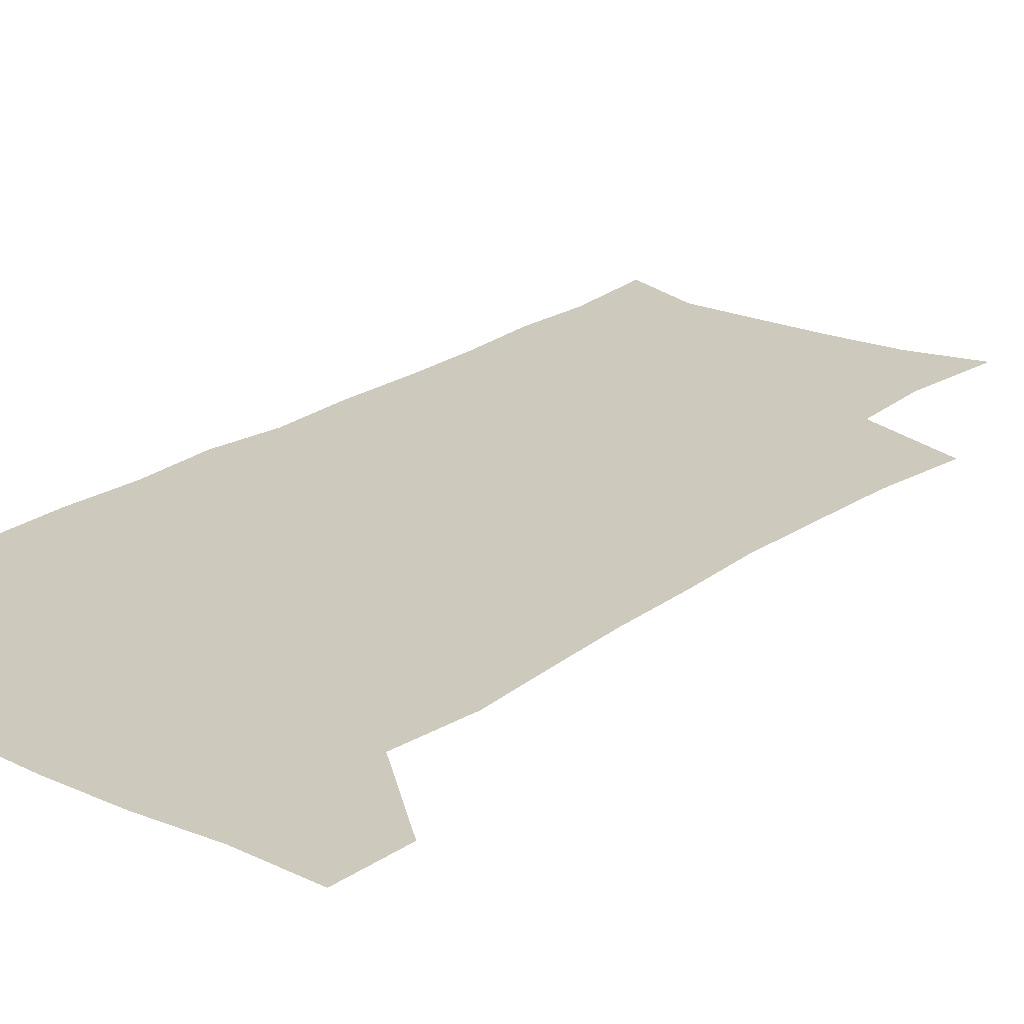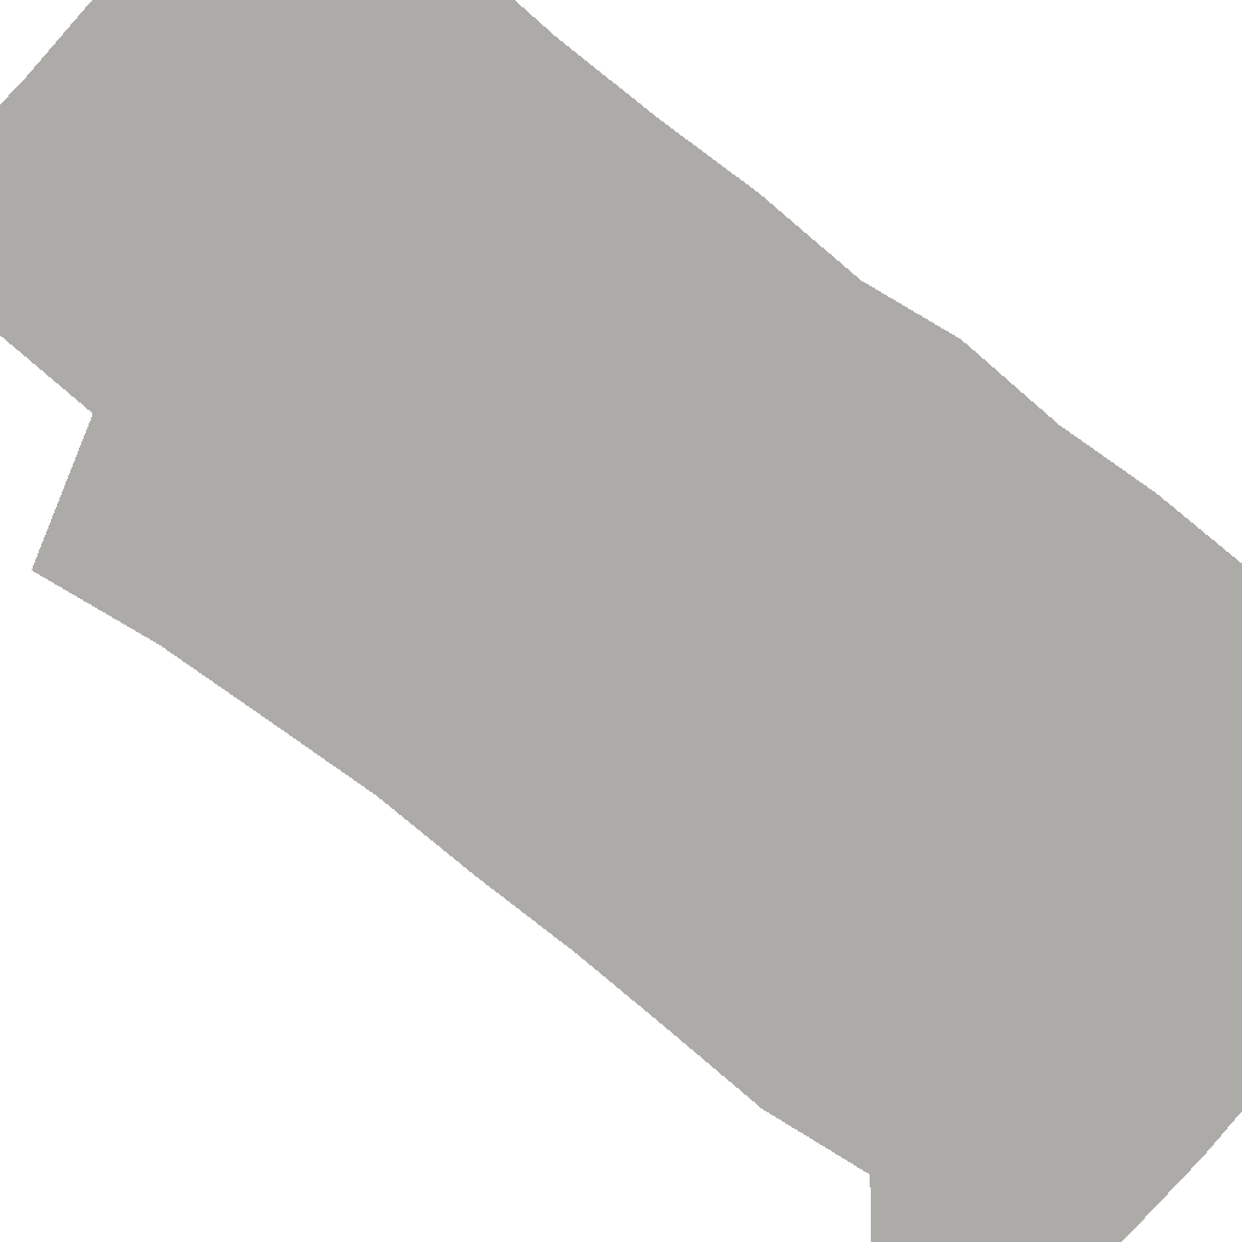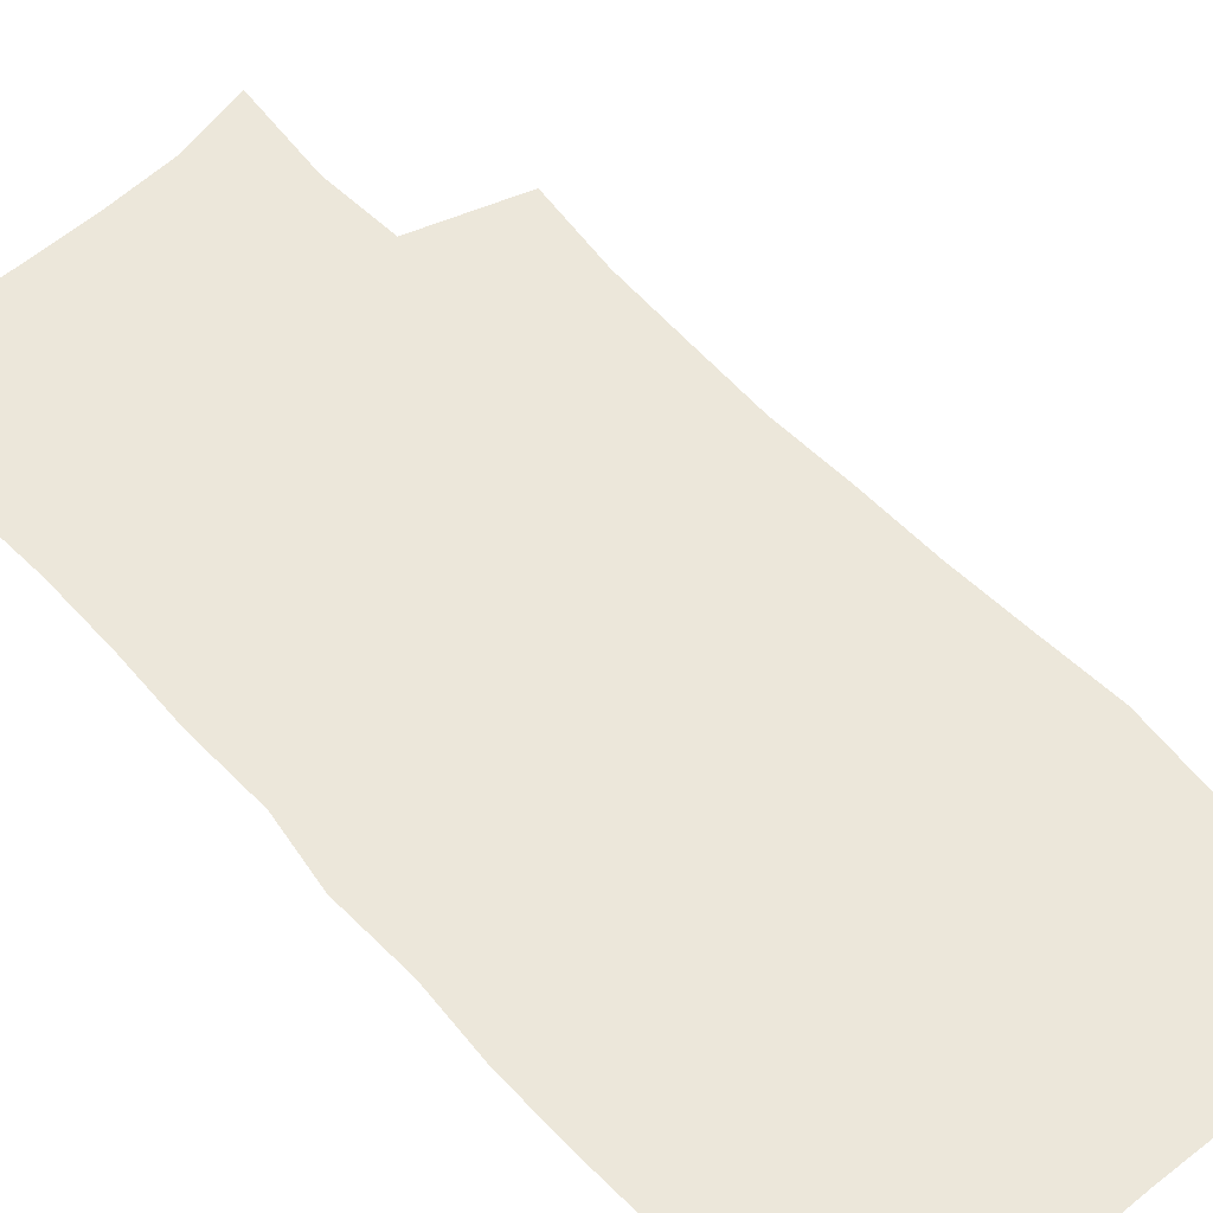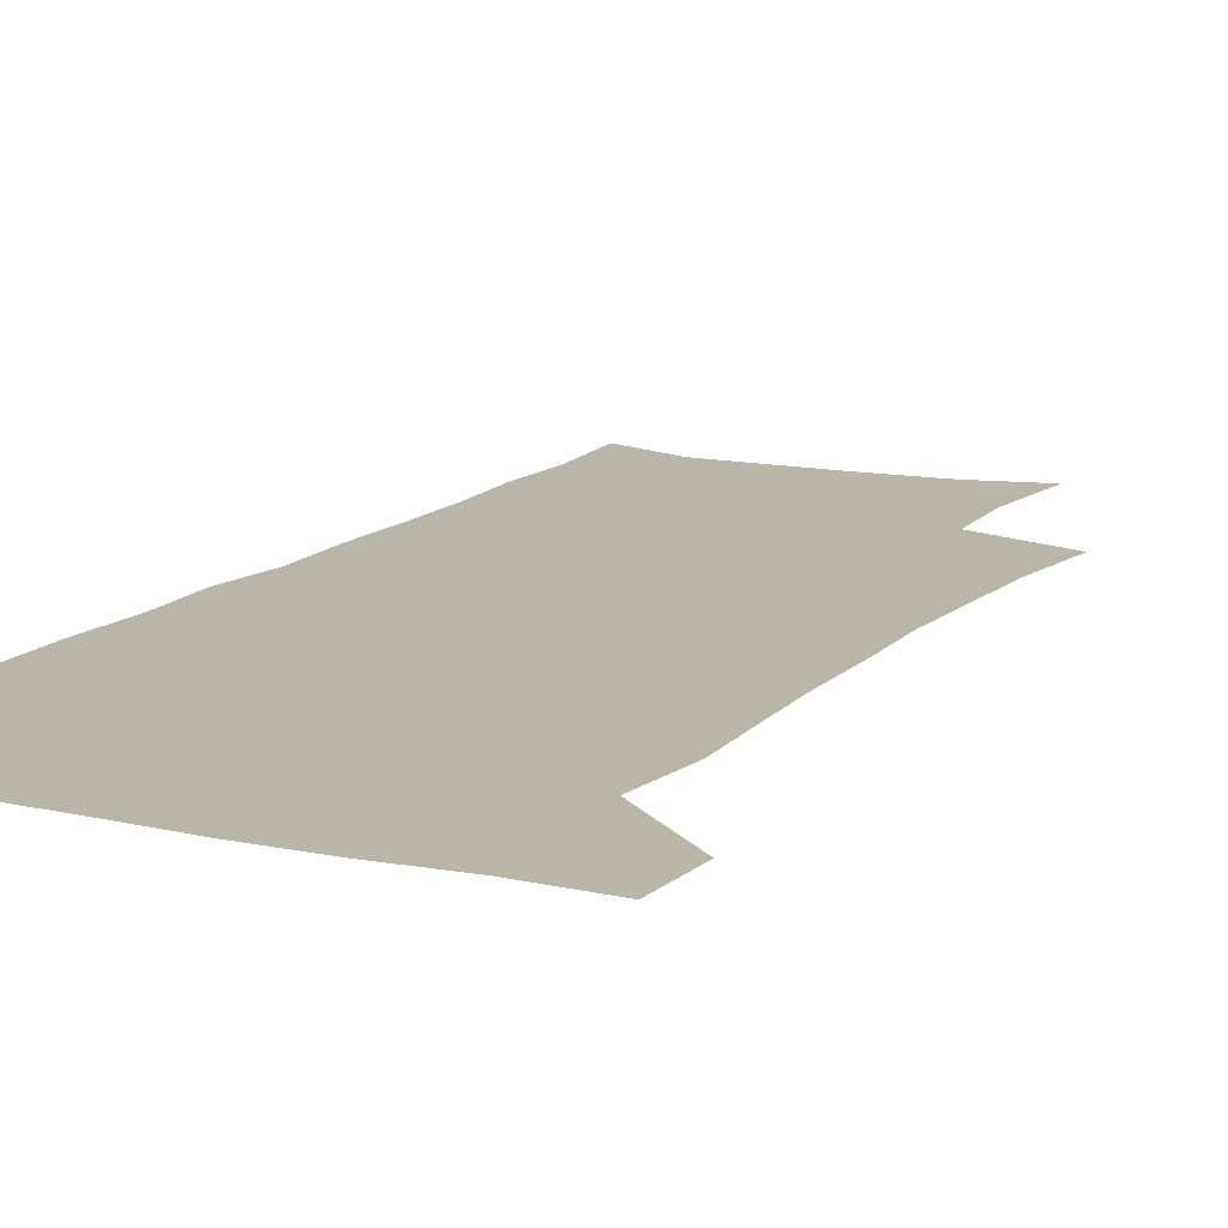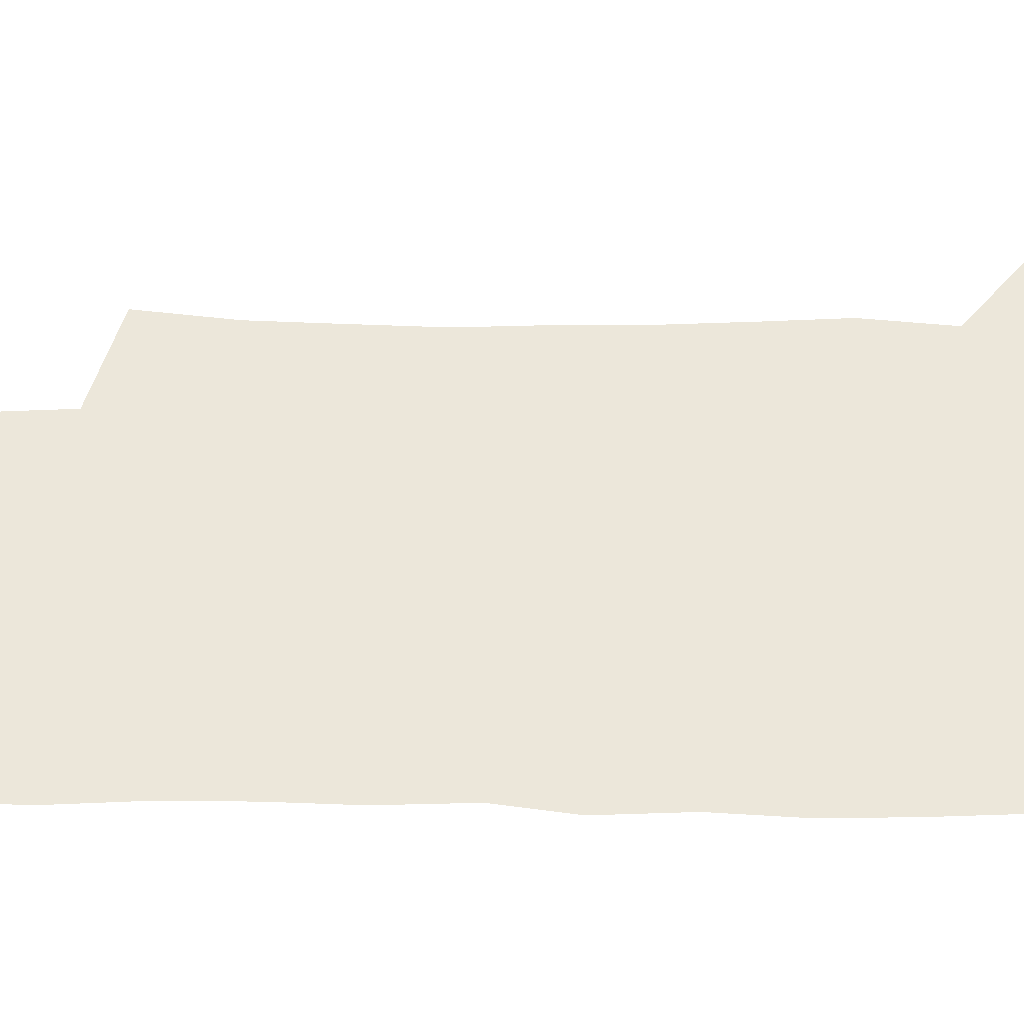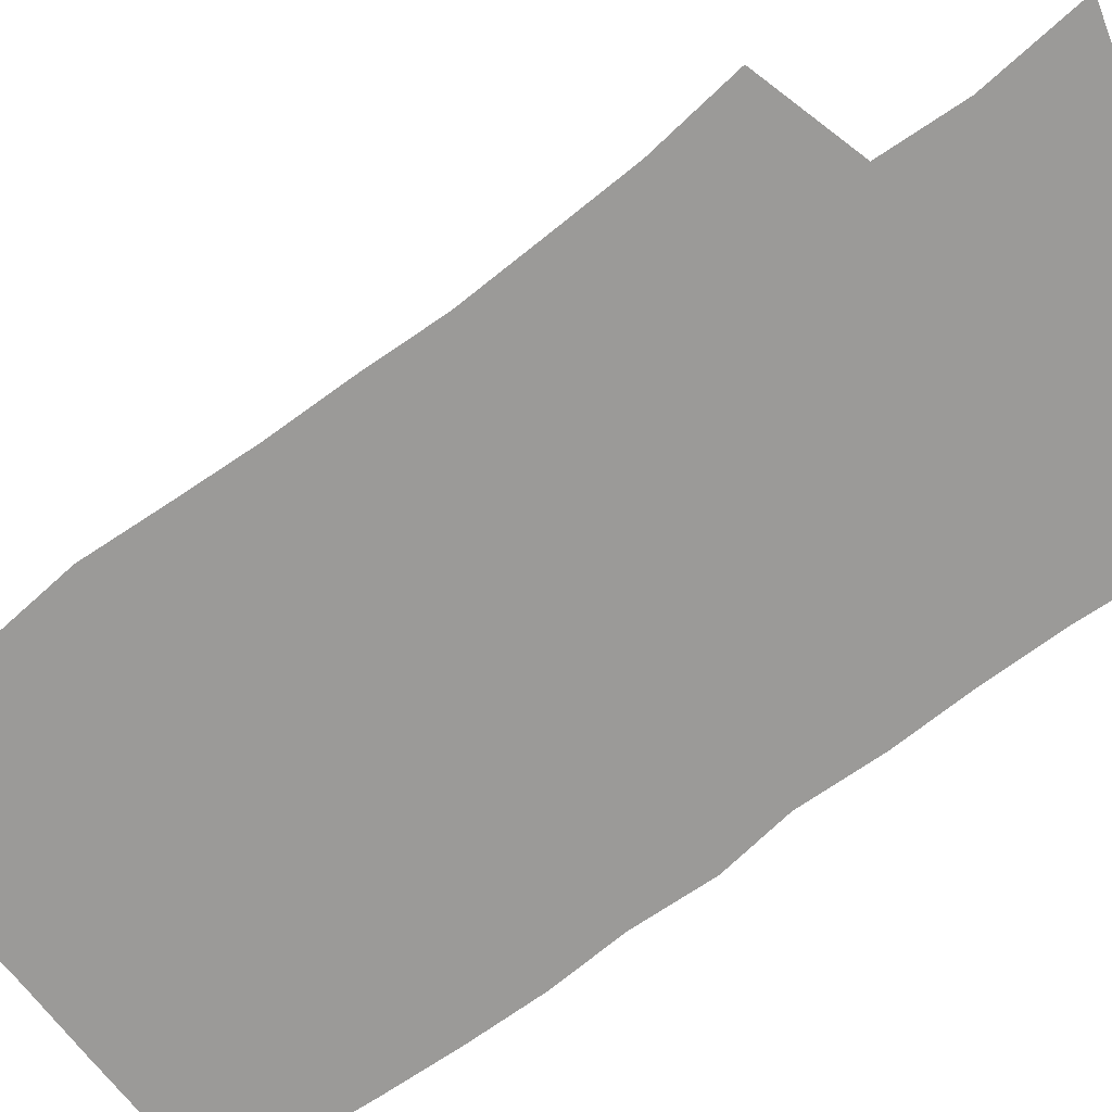
<metadata>
{"format":"obj","ext":"obj","renderer":"f3d","projection":"perspective","resolution":1024,"background":"white","views":[{"elev":22.7,"azim":-141.5,"up":"+Z"},{"elev":-76.5,"azim":50.7,"up":"+Z"},{"elev":53.4,"azim":138.3,"up":"+Z"},{"elev":13.6,"azim":-153.4,"up":"+Z"},{"elev":52.4,"azim":89.5,"up":"+Z"},{"elev":-69.3,"azim":-54.0,"up":"+Z"}]}
</metadata>
<code>
v 477.5 538.5 0
v 479.2 568.1 0
v 503.5 247 0
v 508.4 282.8 0
v 510.2 315.2 0
v 512 348.4 0
v 511.3 380 0
v 511.4 412.6 0
v 510.4 444.3 0
v 509.1 475.5 0
v 512.9 508.3 0
v 511 538.5 0
v 511.4 567.7 0
v 540.7 163.1 0
v 545.2 203.2 0
v 544 235 0
v 547.4 270.8 0
v 548.4 302.5 0
v 546.7 331.4 0
v 547.5 362.8 0
v 547 392.6 0
v 545.6 421.7 0
v 544.9 451.4 0
v 545.2 481.2 0
v 544.9 510 0
v 544.9 538.5 0
v 541 570.2 0
v 570 170.9 0
v 575 215.1 0
v 575.9 247.8 0
v 576.4 279.1 0
v 575.8 308 0
v 576 338.8 0
v 576.4 369.4 0
v 575.1 396.5 0
v 574.5 425.4 0
v 574.9 455.1 0
v 574.6 483.2 0
v 574.5 511.1 0
v 574.5 538.5 0
v 571 570.8 0
v 598.8 173.6 0
v 601.3 216.3 0
v 602.3 251.5 0
v 602.5 281.8 0
v 602.6 311.5 0
v 602.4 340 0
v 602.5 369.9 0
v 602.8 399.8 0
v 602.5 427.6 0
v 602.7 456.6 0
v 602.5 484.1 0
v 602.9 512 0
v 602.4 539.9 0
v 601.5 569.7 0
v 627.6 174.9 0
v 627.8 217.4 0
v 628 249.8 0
v 628.8 278.8 0
v 628.3 311.8 0
v 628.6 341.4 0
v 628.9 370.7 0
v 629.2 399.3 0
v 629.7 427.3 0
v 629.9 456.1 0
v 630.1 484.2 0
v 630.3 511.9 0
v 630.7 539.5 0
v 631.1 569.3 0
v 656.2 175.9 0
v 654.6 213.4 0
v 654.7 244.9 0
v 655.4 275.1 0
v 655.3 306.6 0
v 655.7 336.9 0
v 656.1 366.9 0
v 657.1 395.9 0
v 657.5 425.2 0
v 658.1 454 0
v 659 482.4 0
v 659.3 511.1 0
v 659.6 539.5 0
v 660.5 568.4 0
v 686.9 165.9 0
v 684.6 202.9 0
v 686.7 232.3 0
v 685.5 265.1 0
v 686 295.9 0
v 687.5 326 0
v 686.9 358.3 0
v 691.3 386.4 0
v 690.4 418.2 0
v 692.6 447.8 0
v 692.7 478.2 0
v 691.8 508.7 0
v 690.4 538.9 0
v 690 568.3 0
v 691 601 0
f 11 12 1
f 1 12 2
f 12 13 2
f 16 17 3
f 3 17 4
f 17 18 4
f 4 18 5
f 18 19 5
f 5 19 6
f 19 20 6
f 6 20 7
f 20 21 7
f 7 21 8
f 21 22 8
f 8 22 9
f 22 23 9
f 9 23 10
f 23 24 10
f 10 24 11
f 24 25 11
f 11 25 12
f 25 26 12
f 12 26 13
f 26 27 13
f 14 28 15
f 28 29 15
f 15 29 16
f 29 30 16
f 16 30 17
f 30 31 17
f 17 31 18
f 31 32 18
f 18 32 19
f 32 33 19
f 19 33 20
f 33 34 20
f 20 34 21
f 34 35 21
f 21 35 22
f 35 36 22
f 22 36 23
f 36 37 23
f 23 37 24
f 37 38 24
f 24 38 25
f 38 39 25
f 25 39 26
f 39 40 26
f 26 40 27
f 40 41 27
f 28 42 29
f 42 43 29
f 29 43 30
f 43 44 30
f 30 44 31
f 44 45 31
f 31 45 32
f 45 46 32
f 32 46 33
f 46 47 33
f 33 47 34
f 47 48 34
f 34 48 35
f 48 49 35
f 35 49 36
f 49 50 36
f 36 50 37
f 50 51 37
f 37 51 38
f 51 52 38
f 38 52 39
f 52 53 39
f 39 53 40
f 53 54 40
f 40 54 41
f 54 55 41
f 42 56 43
f 56 57 43
f 43 57 44
f 57 58 44
f 44 58 45
f 58 59 45
f 45 59 46
f 59 60 46
f 46 60 47
f 60 61 47
f 47 61 48
f 61 62 48
f 48 62 49
f 62 63 49
f 49 63 50
f 63 64 50
f 50 64 51
f 64 65 51
f 51 65 52
f 65 66 52
f 52 66 53
f 66 67 53
f 53 67 54
f 67 68 54
f 54 68 55
f 68 69 55
f 56 70 57
f 70 71 57
f 57 71 58
f 71 72 58
f 58 72 59
f 72 73 59
f 59 73 60
f 73 74 60
f 60 74 61
f 74 75 61
f 61 75 62
f 75 76 62
f 62 76 63
f 76 77 63
f 63 77 64
f 77 78 64
f 64 78 65
f 78 79 65
f 65 79 66
f 79 80 66
f 66 80 67
f 80 81 67
f 67 81 68
f 81 82 68
f 68 82 69
f 82 83 69
f 70 84 71
f 84 85 71
f 71 85 72
f 85 86 72
f 72 86 73
f 86 87 73
f 73 87 74
f 87 88 74
f 74 88 75
f 88 89 75
f 75 89 76
f 89 90 76
f 76 90 77
f 90 91 77
f 77 91 78
f 91 92 78
f 78 92 79
f 92 93 79
f 79 93 80
f 93 94 80
f 80 94 81
f 94 95 81
f 81 95 82
f 95 96 82
f 82 96 83
f 96 97 83

</code>
